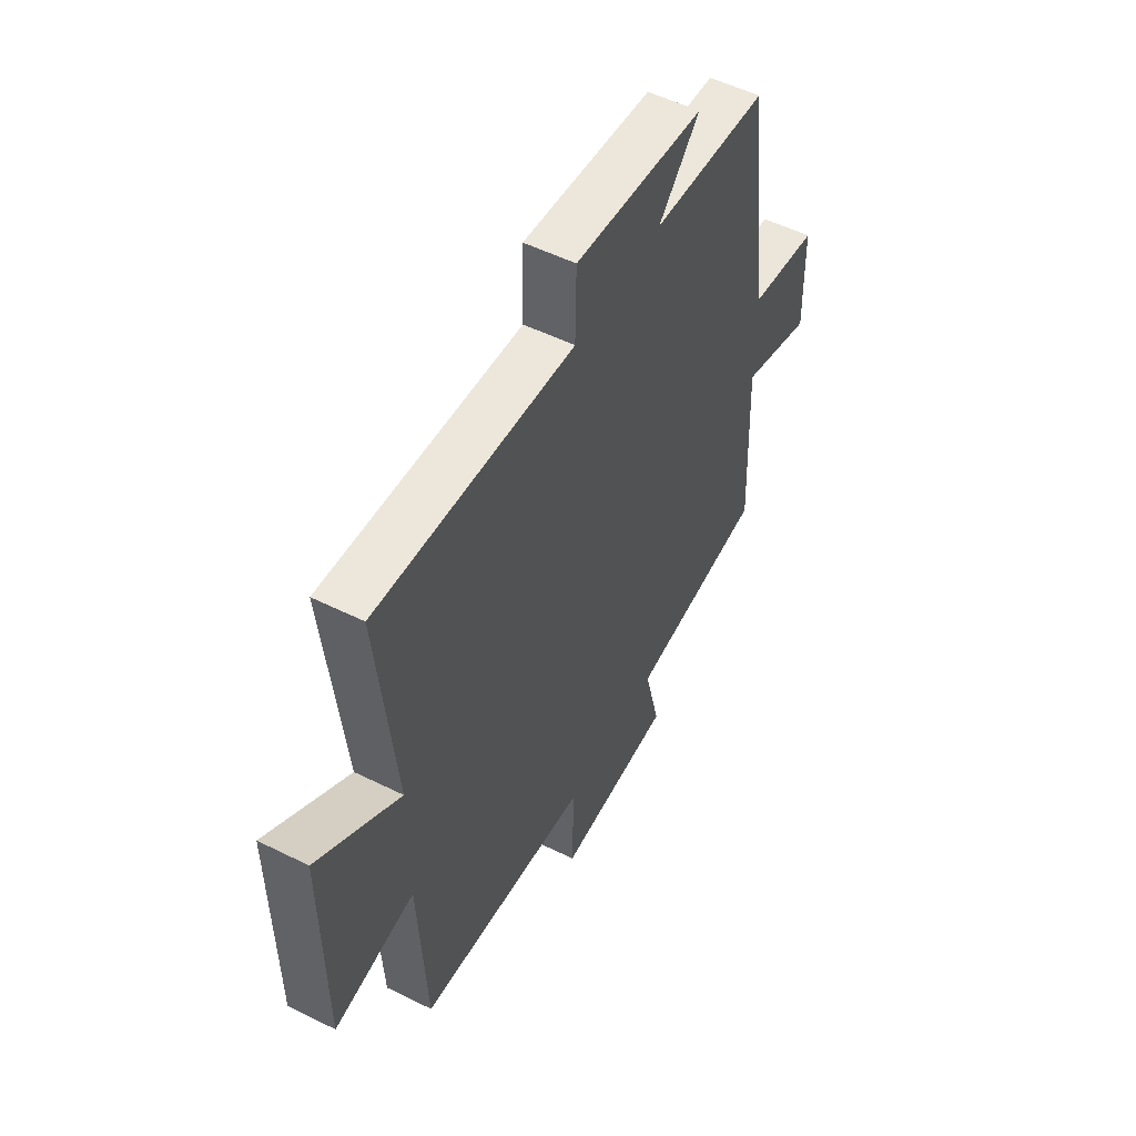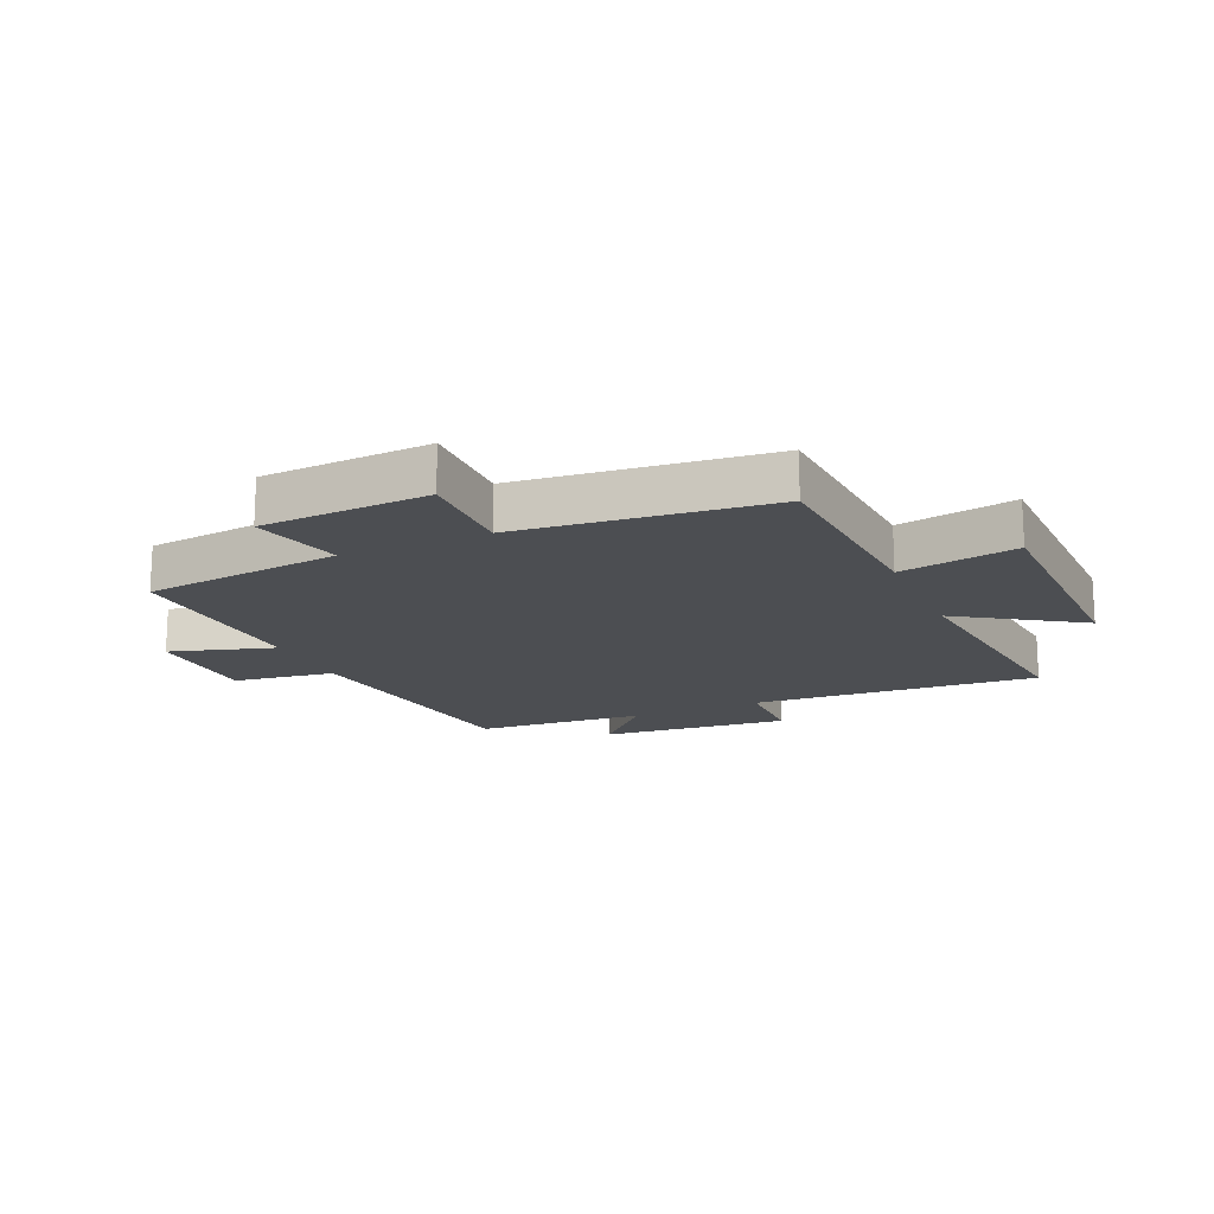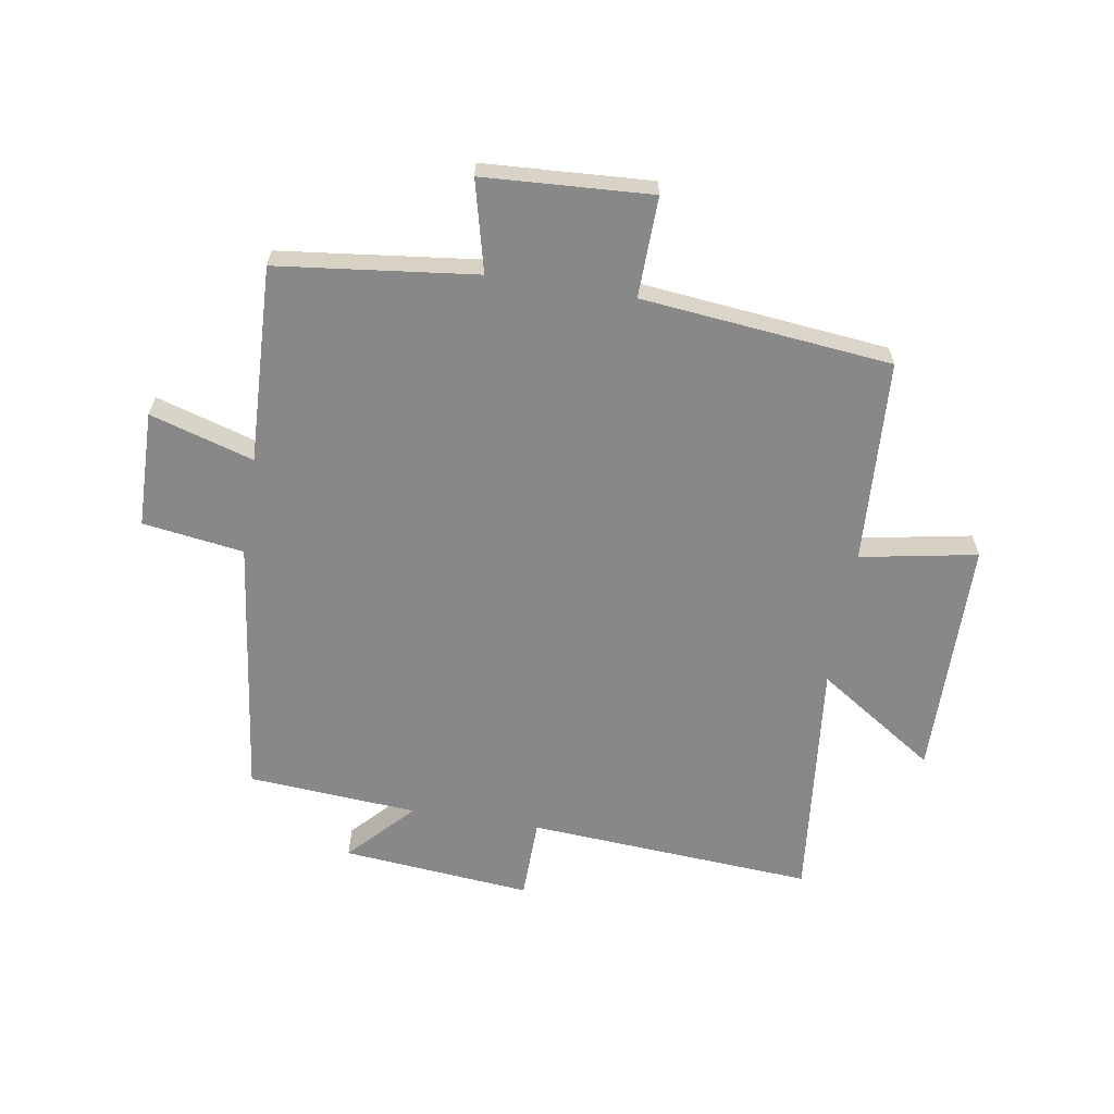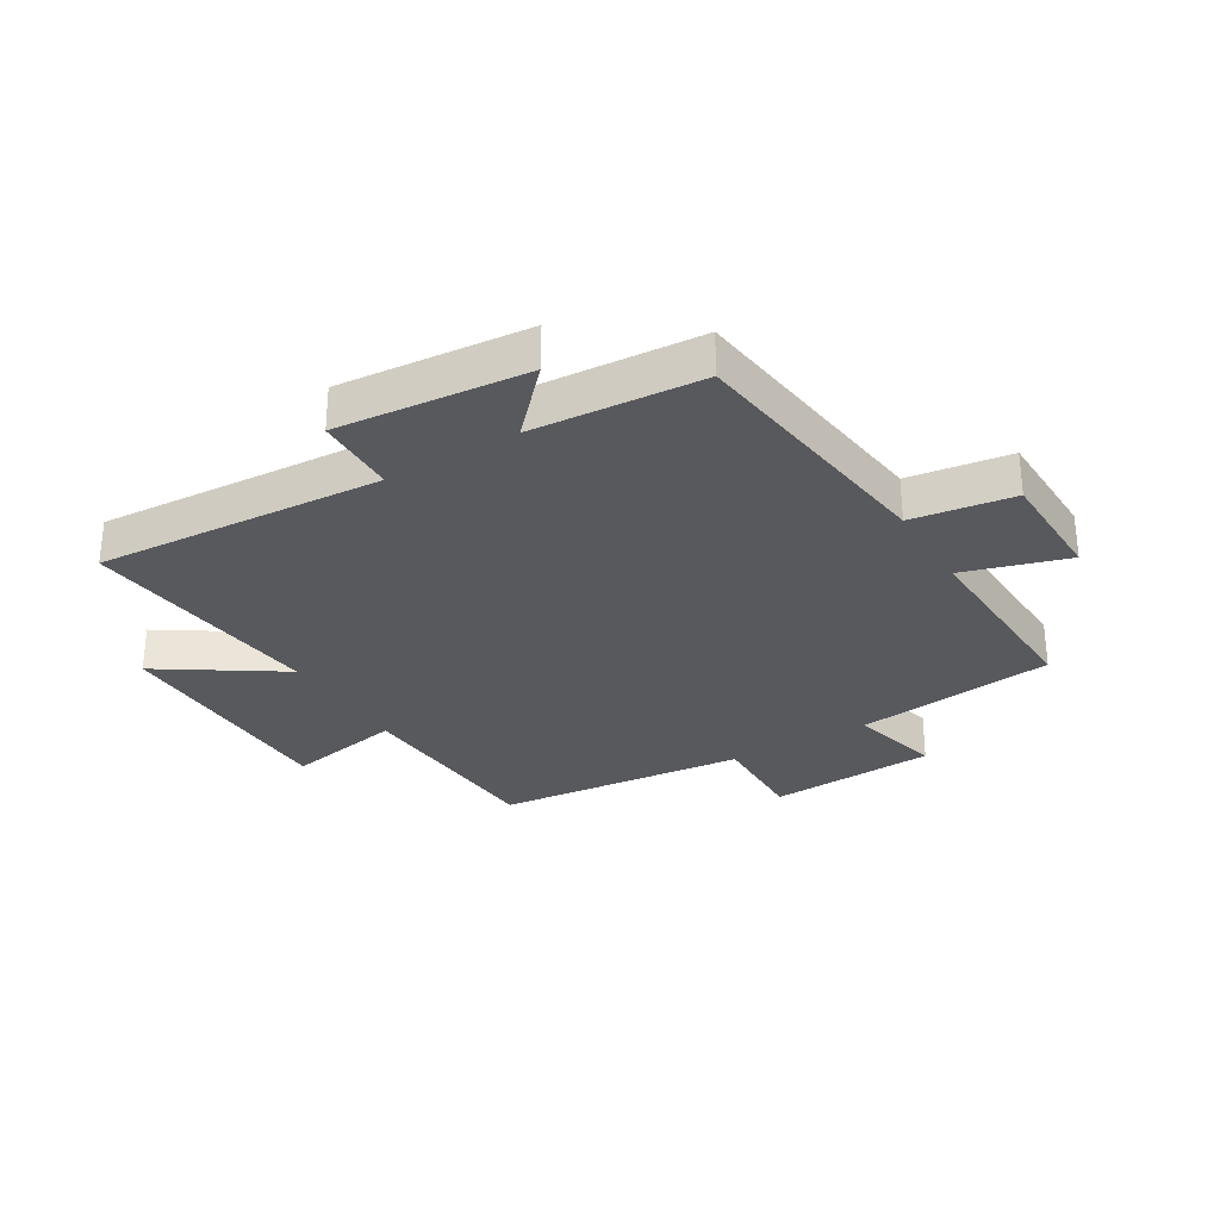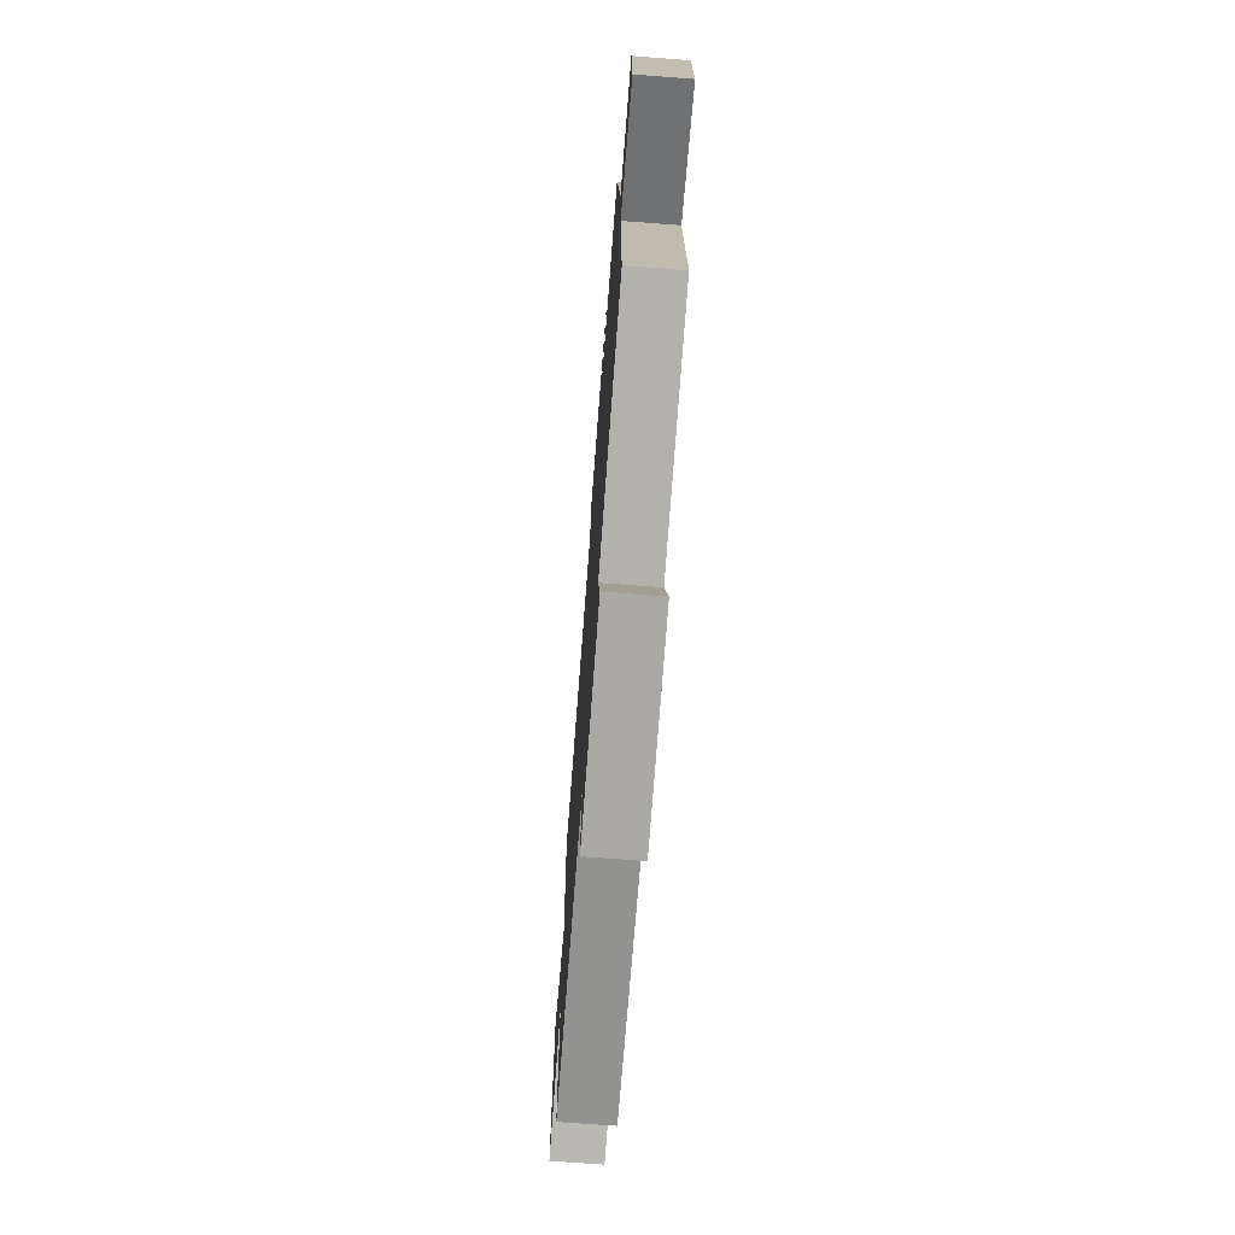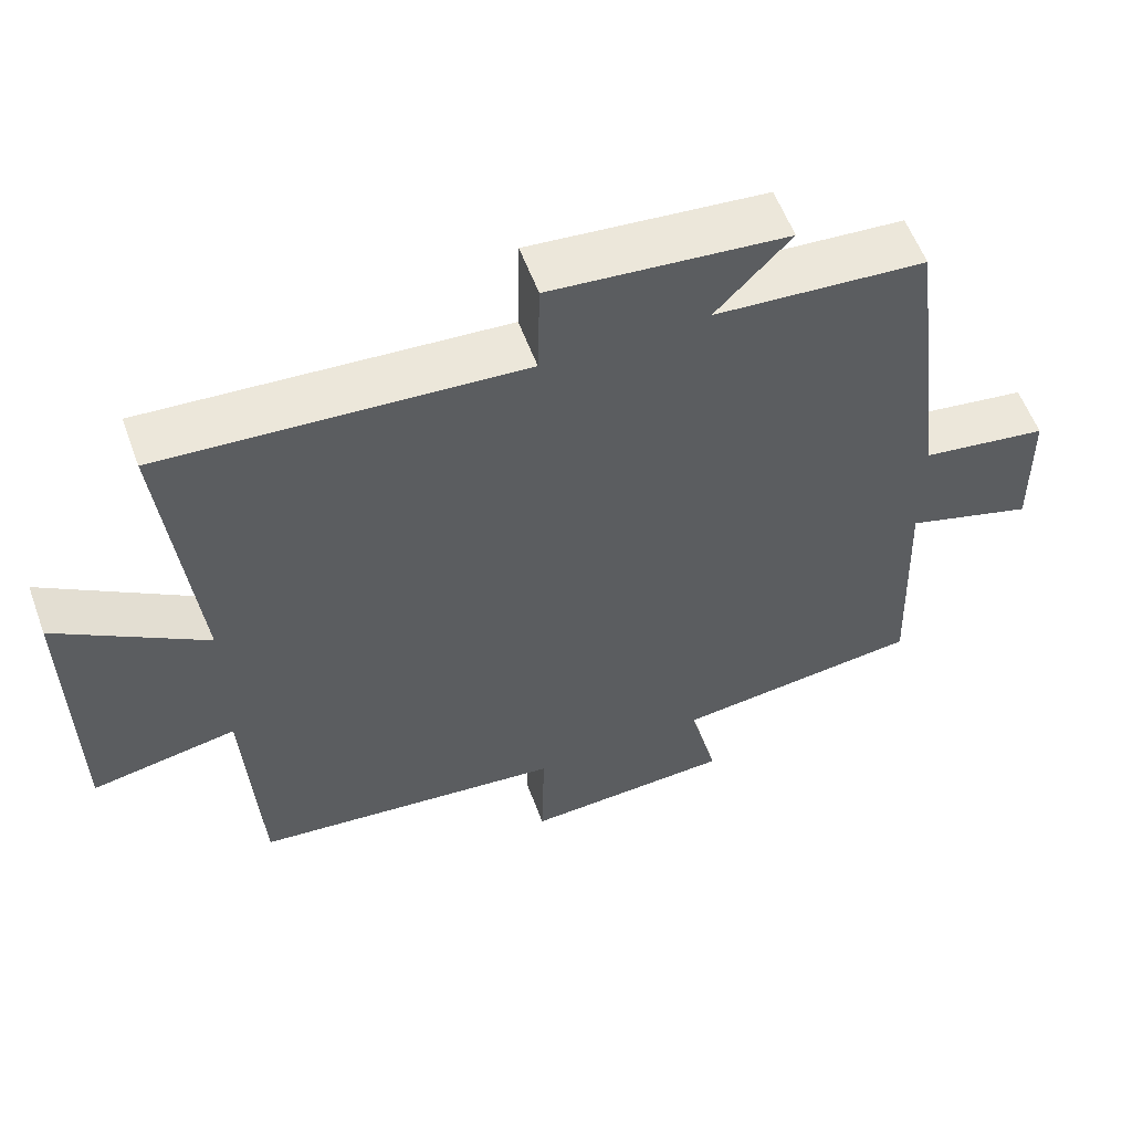
<metadata>
{"format":"obj","ext":"obj","renderer":"f3d","projection":"perspective","resolution":1024,"background":"white","views":[{"elev":53.1,"azim":-62.0,"up":"+Z"},{"elev":-16.7,"azim":-156.0,"up":"+Y"},{"elev":-62.8,"azim":170.8,"up":"+Y"},{"elev":-29.9,"azim":31.1,"up":"+Y"},{"elev":-72.2,"azim":85.7,"up":"+Z"},{"elev":57.5,"azim":-20.1,"up":"+Z"}]}
</metadata>
<code>
v -0.543 0.07 0.533
v -0.061 0.07 0.5
v -0.058 0.07 0.637
v 0.26 0.07 0.607
v 0.159 0.07 0.5
v 0.444 0.07 0.479
v 0.5 0.07 0.039
v 0.67 0.07 0.014
v 0.674 0.07 -0.182
v 0.5 0.07 -0.129
v 0.513 0.07 -0.461
v 0.179 0.07 -0.5
v 0.217 0.07 -0.653
v -0.065 0.07 -0.669
v -0.061 0.07 -0.5
v -0.481 0.07 -0.456
v -0.5 0.07 -0.113
v -0.696 0.07 -0.149
v -0.7 0.07 0.255
v -0.5 0.07 0.123
v -0.543 0 0.533
v -0.061 0 0.5
v -0.058 0 0.637
v 0.26 0 0.607
v 0.159 0 0.5
v 0.444 0 0.479
v 0.5 0 0.039
v 0.67 0 0.014
v 0.674 0 -0.182
v 0.5 0 -0.129
v 0.513 0 -0.461
v 0.179 0 -0.5
v 0.217 0 -0.653
v -0.065 0 -0.669
v -0.061 0 -0.5
v -0.481 0 -0.456
v -0.5 0 -0.113
v -0.696 0 -0.149
v -0.7 0 0.255
v -0.5 0 0.123
f 17 18 19 20
f 15 16 17 20
f 15 20 1 2
f 12 13 14 15
f 10 11 12 15
f 10 15 2 3
f 7 8 9 10
f 5 6 7 10
f 5 10 3
f 3 4 5
f 40 39 38 37
f 40 37 36 35
f 22 21 40 35
f 35 34 33 32
f 35 32 31 30
f 23 22 35 30
f 30 29 28 27
f 30 27 26 25
f 23 30 25
f 25 24 23
f 1 21 22 2
f 2 22 23 3
f 3 23 24 4
f 4 24 25 5
f 5 25 26 6
f 6 26 27 7
f 7 27 28 8
f 8 28 29 9
f 9 29 30 10
f 10 30 31 11
f 11 31 32 12
f 12 32 33 13
f 13 33 34 14
f 14 34 35 15
f 15 35 36 16
f 16 36 37 17
f 17 37 38 18
f 18 38 39 19
f 19 39 40 20
f 20 40 21 1

</code>
